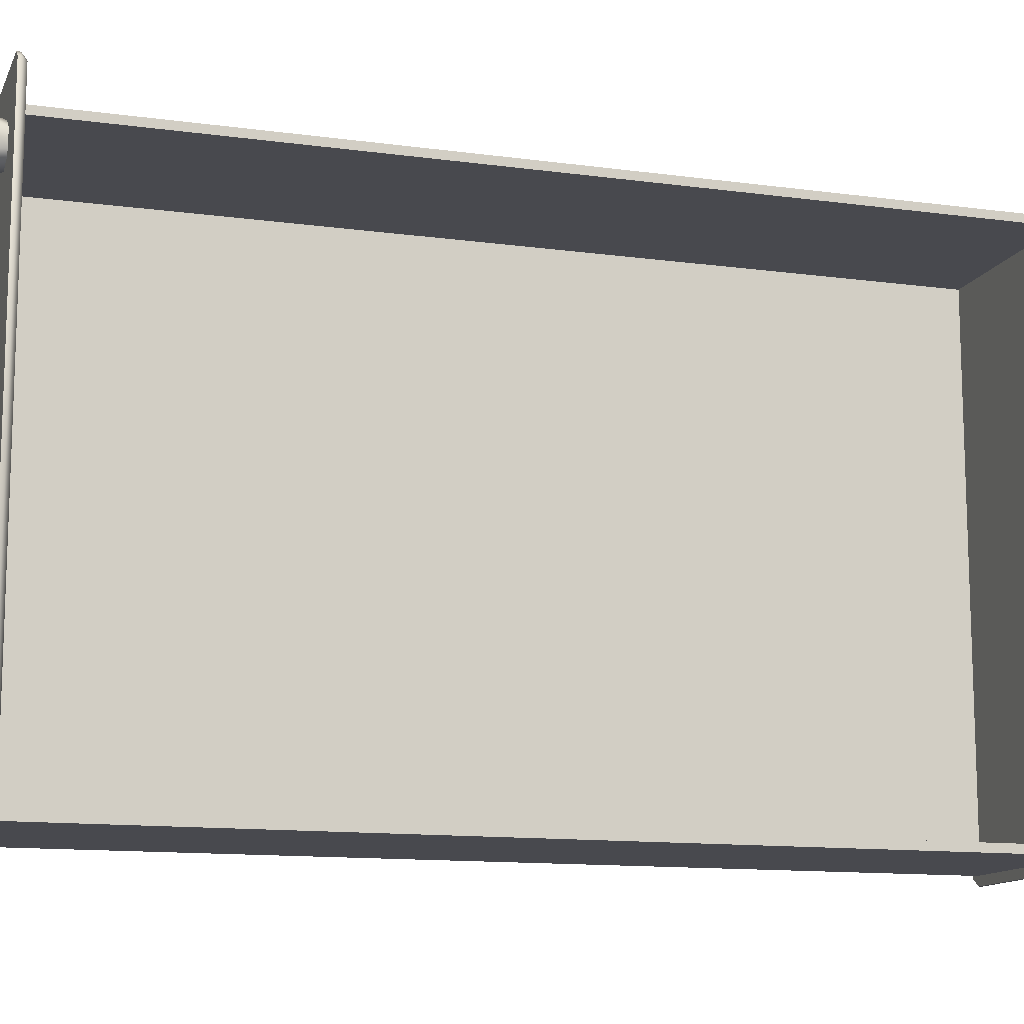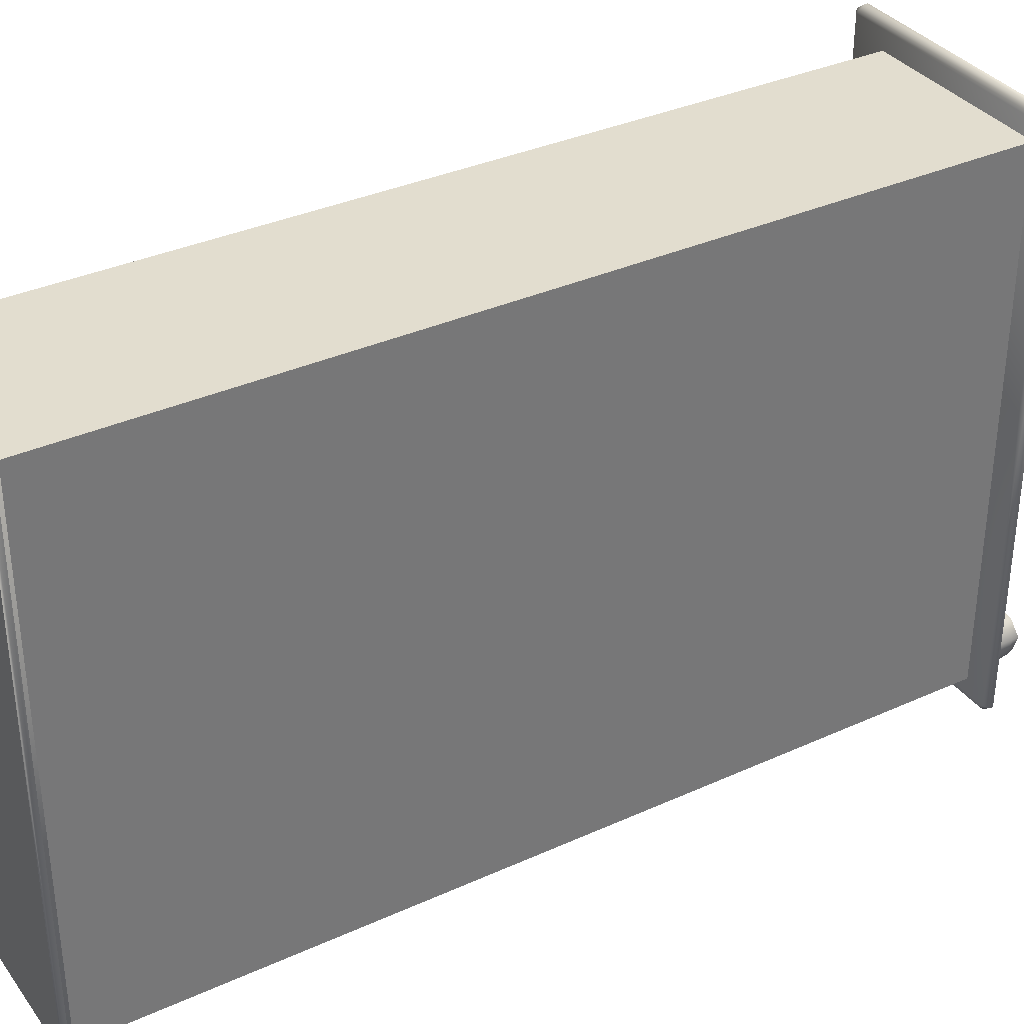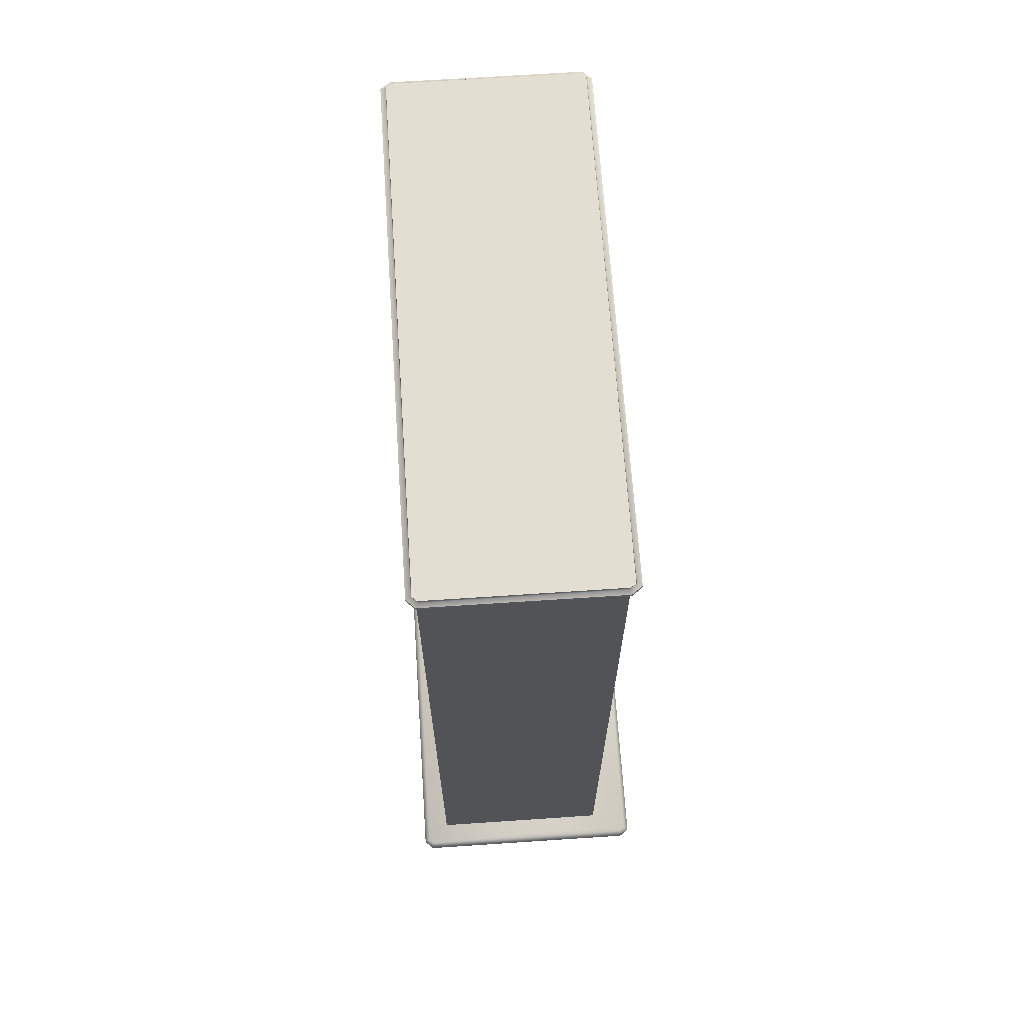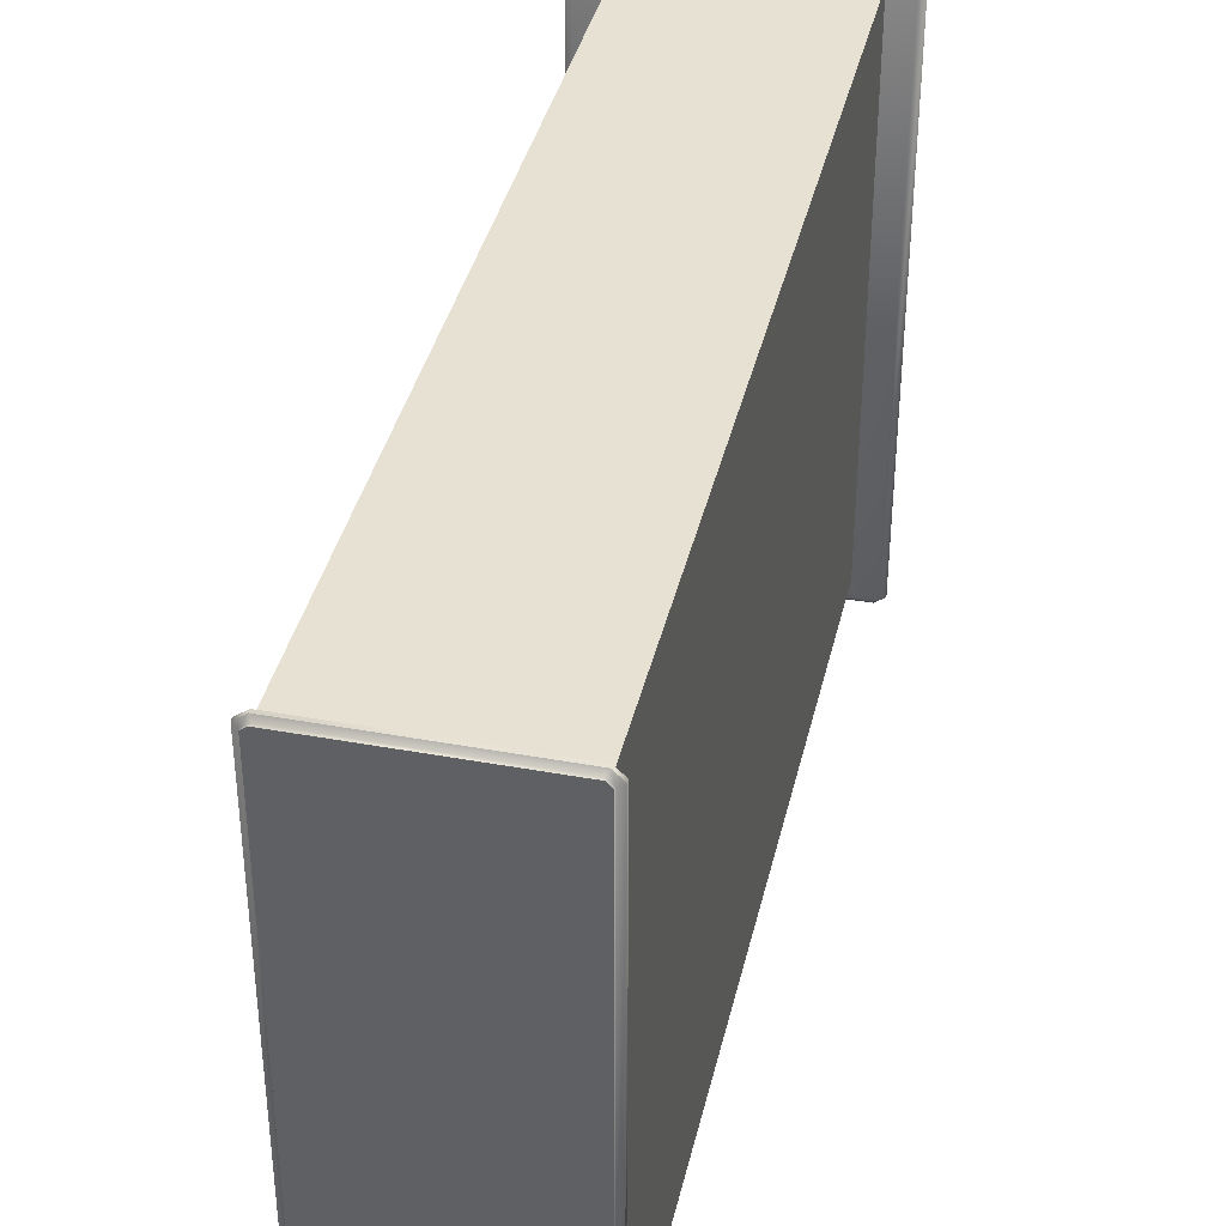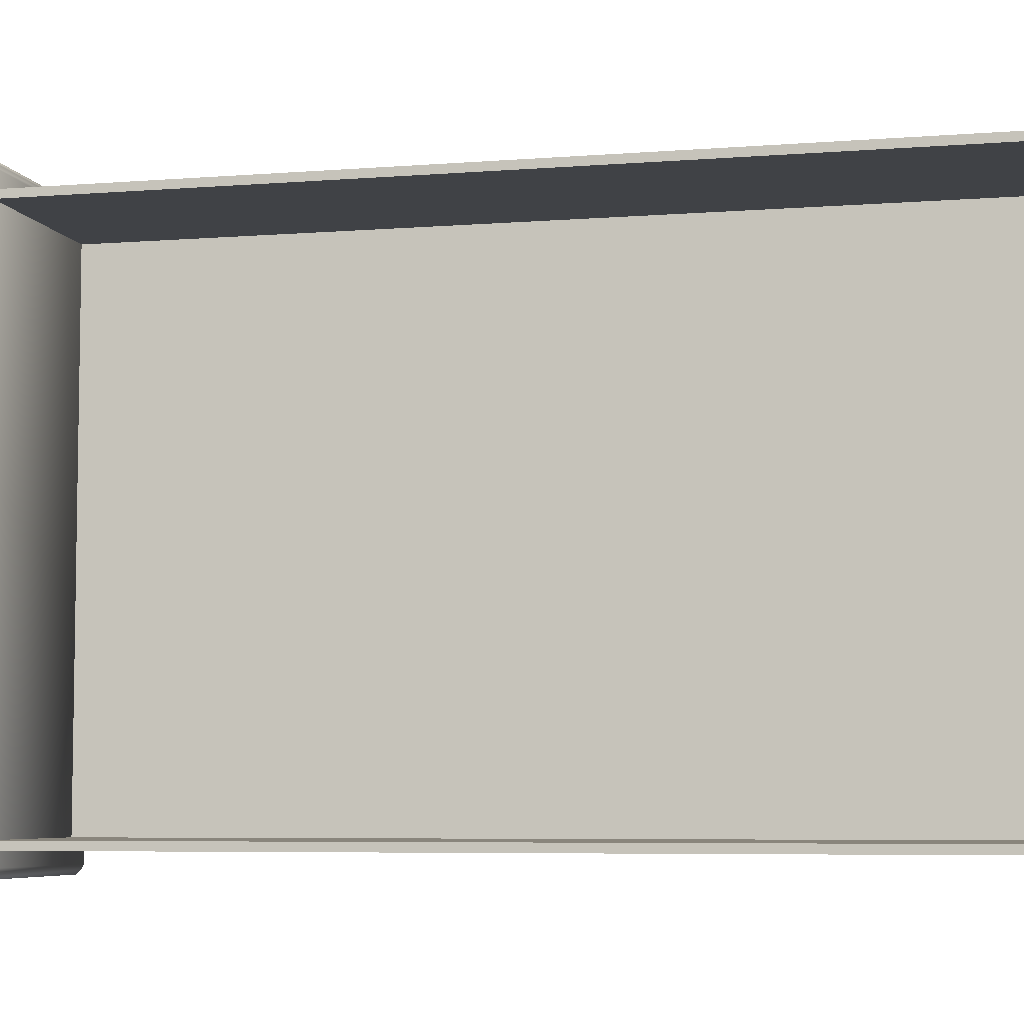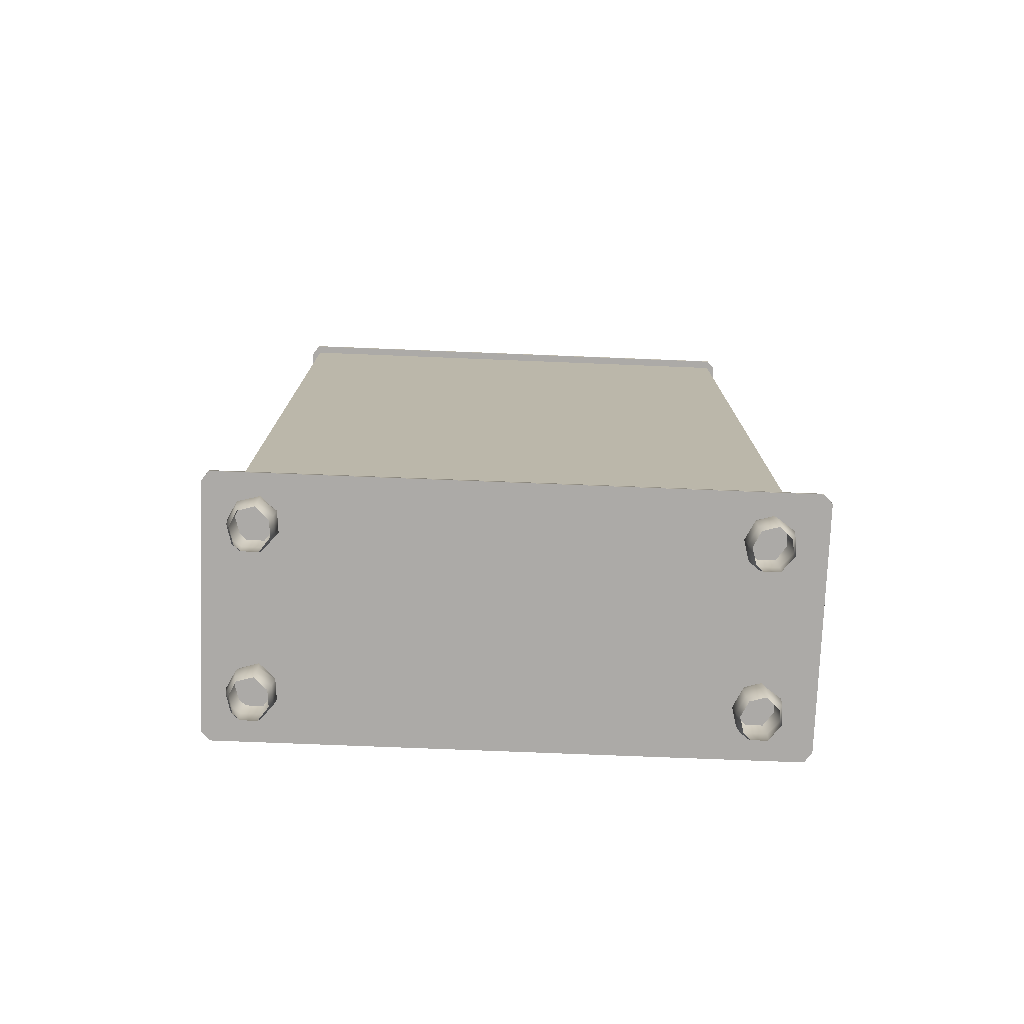
<metadata>
{"format":"obj","ext":"obj","renderer":"f3d","projection":"perspective","resolution":1024,"background":"white","views":[{"elev":-12.6,"azim":72.4,"up":"+Z"},{"elev":34.9,"azim":-121.2,"up":"+Z"},{"elev":67.5,"azim":-3.9,"up":"+Y"},{"elev":38.6,"azim":-167.1,"up":"+Z"},{"elev":-6.1,"azim":103.6,"up":"+Z"},{"elev":-76.1,"azim":-92.3,"up":"+Y"}]}
</metadata>
<code>
v  -37.58 166.7 -188.9
v  -3.874 166.7 -188.9
v  -3.71 166.7 -286.2
v  -37.42 166.7 -286.2
v  -37.57 165.8 -287.1
v  -37.57 165.2 -287.1
v  -39.39 165.2 -285.8
v  -39.39 165.8 -285.8
v  -39.46 165.8 -189.6
v  -39.46 165.2 -189.6
v  -3.403 165.8 -287
v  -3.403 165.2 -287
v  -1.836 165.8 -285.5
v  -1.836 165.2 -285.5
v  -1.907 165.8 -189.3
v  -1.907 165.2 -189.3
v  -3.718 165.8 -188
v  -3.718 165.2 -188
v  -37.89 165.8 -188
v  -37.89 165.2 -188
v  -4.132 166.4 -188.7
v  -37.39 166.4 -188.7
v  -2.815 166.4 -189.7
v  -2.764 166.4 -285.2
v  -3.903 166.4 -286.3
v  -37.16 166.4 -286.4
v  -38.48 166.4 -285.4
v  -38.53 166.4 -189.9
v  -2.927 166.7 -189.6
v  -2.89 166.7 -285.4
v  -38.37 166.7 -285.5
v  -38.4 166.7 -189.7
v  -37.88 165.2 -285.4
v  -37.88 9.822 -285.4
v  -37.88 9.822 -283.9
v  -37.88 165.2 -283.9
v  -3.596 165.2 -285.4
v  -3.596 165.2 -284
v  -3.596 9.822 -284
v  -3.596 9.822 -285.4
v  -36.96 9.822 -285.4
v  -36.96 165.2 -285.4
v  -36.86 165.2 -283.9
v  -36.86 9.822 -283.9
v  -37.88 165.2 -191.1
v  -37.88 9.822 -191.1
v  -37.88 9.822 -189.6
v  -37.88 165.2 -189.6
v  -3.596 165.2 -191.1
v  -3.596 165.2 -189.6
v  -3.596 9.822 -189.6
v  -3.596 9.822 -191.1
v  -36.86 9.822 -191.1
v  -36.86 165.2 -191.1
v  -36.96 165.2 -189.6
v  -36.96 9.822 -189.6
v  -41.19 9.822 -185.6
v  2.345 9.822 -185.6
v  3.292 9.822 -186.3
v  -42.01 9.822 -186.4
v  -41.18 8.987 -289.7
v  -41.18 8.387 -289.7
v  -42.99 8.387 -288.4
v  -42.99 8.987 -288.4
v  -43.06 8.387 -186.3
v  -43.06 8.987 -186.3
v  2.816 8.987 -289.7
v  2.816 8.387 -289.7
v  4.383 8.987 -288.1
v  4.383 8.387 -288.1
v  4.312 8.987 -186
v  4.312 8.387 -186
v  2.5 8.987 -184.7
v  2.5 8.387 -184.7
v  -41.5 8.987 -184.8
v  -41.5 8.387 -184.8
v  3.329 9.822 -288
v  2.509 9.822 -288.8
v  -41.02 9.822 -288.8
v  -41.97 9.822 -288.1
v  -1.842 2.53 -193.3
v  -2.122 1.1 -193.6
v  -2.122 1.1 -196.6
v  -1.842 2.53 -196.9
v  -2.911 2.525 -198.3
v  -3.256 1.1 -197.8
v  -6.217 2.535 -199.2
v  -6.141 1.1 -198.6
v  -9.252 2.526 -197.7
v  -8.923 1.1 -197.3
v  -9.989 2.534 -194.2
v  -9.76 1.1 -194.4
v  -7.905 2.528 -191.5
v  -7.598 1.1 -192
v  -4.466 2.532 -191.2
v  -4.678 1.1 -191.8
v  -1.703 5.477 -197
v  -1.703 5.477 -193.2
v  -2.739 5.48 -198.5
v  -6.255 5.475 -199.5
v  -9.416 5.479 -197.9
v  -10.1 5.475 -194.1
v  -8.058 5.478 -191.3
v  -4.361 5.476 -190.9
v  -2.122 8.375 -196.6
v  -2.122 8.375 -193.6
v  -3.256 8.375 -197.8
v  -6.141 8.375 -198.6
v  -8.923 8.375 -197.3
v  -9.76 8.375 -194.4
v  -7.598 8.375 -192
v  -4.678 8.375 -191.8
v  -31.15 2.53 -193.3
v  -31.43 1.1 -193.6
v  -31.43 1.1 -196.6
v  -31.15 2.53 -196.9
v  -32.22 2.525 -198.3
v  -32.57 1.1 -197.8
v  -35.53 2.535 -199.2
v  -35.45 1.1 -198.6
v  -38.56 2.526 -197.7
v  -38.23 1.1 -197.3
v  -39.3 2.534 -194.2
v  -39.07 1.1 -194.4
v  -37.22 2.528 -191.5
v  -36.91 1.1 -192
v  -33.78 2.532 -191.2
v  -33.99 1.1 -191.8
v  -31.01 5.477 -197
v  -31.01 5.477 -193.2
v  -32.05 5.48 -198.5
v  -35.57 5.475 -199.5
v  -38.73 5.479 -197.9
v  -39.41 5.475 -194.1
v  -37.37 5.478 -191.3
v  -33.67 5.476 -190.9
v  -31.43 8.375 -196.6
v  -31.43 8.375 -193.6
v  -32.57 8.375 -197.8
v  -35.45 8.375 -198.6
v  -38.23 8.375 -197.3
v  -39.07 8.375 -194.4
v  -36.91 8.375 -192
v  -33.99 8.375 -191.8
v  -31.15 2.53 -278.8
v  -31.43 1.1 -279
v  -31.43 1.1 -282
v  -31.15 2.53 -282.3
v  -32.22 2.525 -283.7
v  -32.57 1.1 -283.2
v  -35.53 2.535 -284.6
v  -35.45 1.1 -284
v  -38.56 2.526 -283.1
v  -38.23 1.1 -282.7
v  -39.3 2.534 -279.6
v  -39.07 1.1 -279.8
v  -37.22 2.528 -276.9
v  -36.91 1.1 -277.5
v  -33.78 2.532 -276.6
v  -33.99 1.1 -277.2
v  -31.01 5.477 -282.5
v  -31.01 5.477 -278.6
v  -32.05 5.48 -283.9
v  -35.57 5.475 -284.9
v  -38.73 5.479 -283.3
v  -39.41 5.475 -279.6
v  -37.37 5.478 -276.7
v  -33.67 5.476 -276.4
v  -31.43 8.375 -282
v  -31.43 8.375 -279
v  -32.57 8.375 -283.2
v  -35.45 8.375 -284
v  -38.23 8.375 -282.7
v  -39.07 8.375 -279.8
v  -36.91 8.375 -277.5
v  -33.99 8.375 -277.2
v  -1.945 2.53 -278.8
v  -2.224 1.1 -279
v  -2.224 1.1 -282
v  -1.945 2.53 -282.3
v  -3.014 2.525 -283.7
v  -3.358 1.1 -283.2
v  -6.319 2.535 -284.6
v  -6.244 1.1 -284
v  -9.354 2.526 -283.1
v  -9.026 1.1 -282.7
v  -10.09 2.534 -279.6
v  -9.863 1.1 -279.8
v  -8.007 2.528 -276.9
v  -7.701 1.1 -277.5
v  -4.569 2.532 -276.6
v  -4.78 1.1 -277.2
v  -1.805 5.477 -282.5
v  -1.805 5.477 -278.6
v  -2.841 5.48 -283.9
v  -6.357 5.475 -284.9
v  -9.519 5.479 -283.3
v  -10.21 5.475 -279.6
v  -8.16 5.478 -276.7
v  -4.463 5.476 -276.4
v  -2.224 8.375 -282
v  -2.224 8.375 -279
v  -3.358 8.375 -283.2
v  -6.244 8.375 -284
v  -9.026 8.375 -282.7
v  -9.863 8.375 -279.8
v  -7.701 8.375 -277.5
v  -4.78 8.375 -277.2
g Wardrobe
f 1 2 3 4
f 5 6 7 8
f 9 8 7 10
f 11 12 6 5
f 13 14 12 11
f 15 16 14 13
f 17 18 16 15
f 19 20 18 17
f 19 9 10 20
f 21 22 19 17
f 23 21 17 15
f 13 24 23 15
f 25 24 13 11
f 26 25 11 5
f 27 26 5 8
f 9 28 27 8
f 19 22 28 9
f 29 2 21 23
f 30 29 23 24
f 3 30 24 25
f 26 4 3 25
f 31 4 26 27
f 32 31 27 28
f 1 32 28 22
f 21 2 1 22
f 18 20 6 12
f 6 20 10 7
f 18 12 14 16
f 1 4 31 32
f 3 2 29 30
f 33 34 35 36
f 37 38 39 40
f 37 40 41 42
f 39 38 43 44
f 45 46 47 48
f 49 50 51 52
f 49 52 53 54
f 51 50 55 56
f 53 46 35 44
f 54 53 44 43
f 45 54 43 36
f 46 45 36 35
f 33 36 43 42
f 42 41 34 33
f 37 42 43 38
f 35 34 41 44
f 44 41 40 39
f 45 48 55 54
f 56 55 48 47
f 54 55 50 49
f 56 47 46 53
f 56 53 52 51
f 57 58 59 60
f 61 62 63 64
f 64 63 65 66
f 67 68 62 61
f 69 70 68 67
f 71 72 70 69
f 73 74 72 71
f 75 76 74 73
f 75 66 65 76
f 73 58 57 75
f 73 71 59 58
f 69 77 59 71
f 69 67 78 77
f 67 61 79 78
f 64 80 79 61
f 66 60 80 64
f 75 57 60 66
f 74 76 62 68
f 80 77 78 79
f 80 60 59 77
f 74 68 70 72
f 62 76 65 63
f 81 82 83 84
f 85 84 83 86
f 87 85 86 88
f 89 87 88 90
f 91 89 90 92
f 93 91 92 94
f 95 93 94 96
f 81 95 96 82
f 81 84 97 98
f 99 97 84 85
f 100 99 85 87
f 101 100 87 89
f 102 101 89 91
f 103 102 91 93
f 104 103 93 95
f 98 104 95 81
f 98 97 105 106
f 107 105 97 99
f 108 107 99 100
f 109 108 100 101
f 110 109 101 102
f 111 110 102 103
f 112 111 103 104
f 106 112 104 98
f 113 114 115 116
f 117 116 115 118
f 119 117 118 120
f 121 119 120 122
f 123 121 122 124
f 125 123 124 126
f 127 125 126 128
f 113 127 128 114
f 113 116 129 130
f 131 129 116 117
f 132 131 117 119
f 133 132 119 121
f 134 133 121 123
f 135 134 123 125
f 136 135 125 127
f 130 136 127 113
f 130 129 137 138
f 139 137 129 131
f 140 139 131 132
f 141 140 132 133
f 142 141 133 134
f 143 142 134 135
f 144 143 135 136
f 138 144 136 130
f 145 146 147 148
f 149 148 147 150
f 151 149 150 152
f 153 151 152 154
f 155 153 154 156
f 157 155 156 158
f 159 157 158 160
f 145 159 160 146
f 145 148 161 162
f 163 161 148 149
f 164 163 149 151
f 165 164 151 153
f 166 165 153 155
f 167 166 155 157
f 168 167 157 159
f 162 168 159 145
f 162 161 169 170
f 171 169 161 163
f 172 171 163 164
f 173 172 164 165
f 174 173 165 166
f 175 174 166 167
f 176 175 167 168
f 170 176 168 162
f 177 178 179 180
f 181 180 179 182
f 183 181 182 184
f 185 183 184 186
f 187 185 186 188
f 189 187 188 190
f 191 189 190 192
f 177 191 192 178
f 177 180 193 194
f 195 193 180 181
f 196 195 181 183
f 197 196 183 185
f 198 197 185 187
f 199 198 187 189
f 200 199 189 191
f 194 200 191 177
f 194 193 201 202
f 203 201 193 195
f 204 203 195 196
f 205 204 196 197
f 206 205 197 198
f 207 206 198 199
f 208 207 199 200
f 202 208 200 194

</code>
